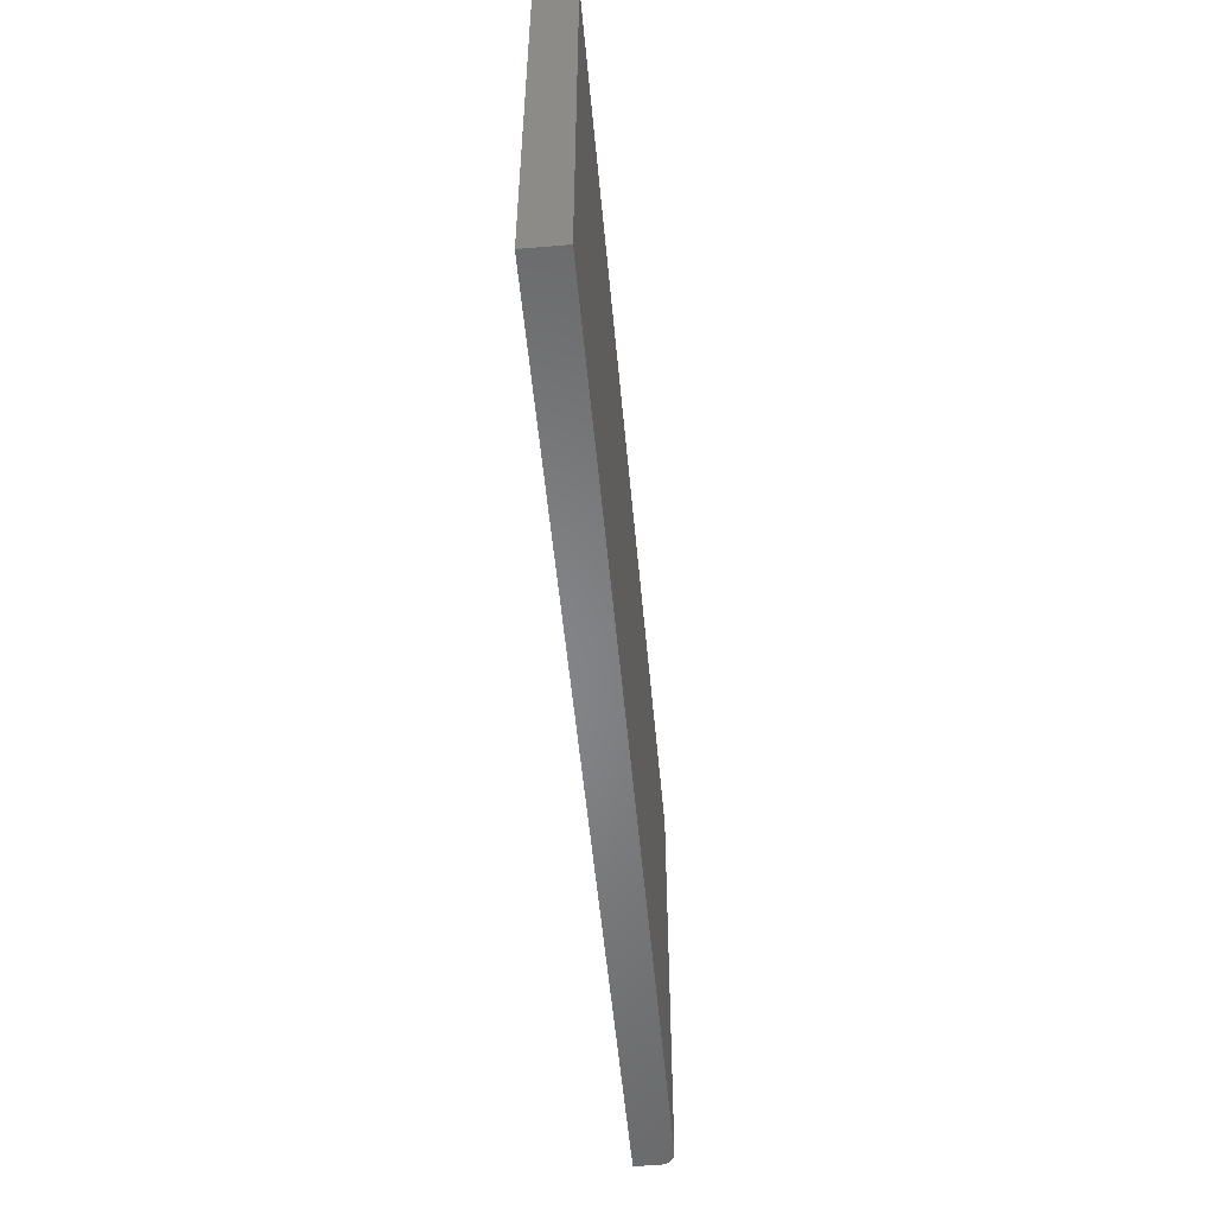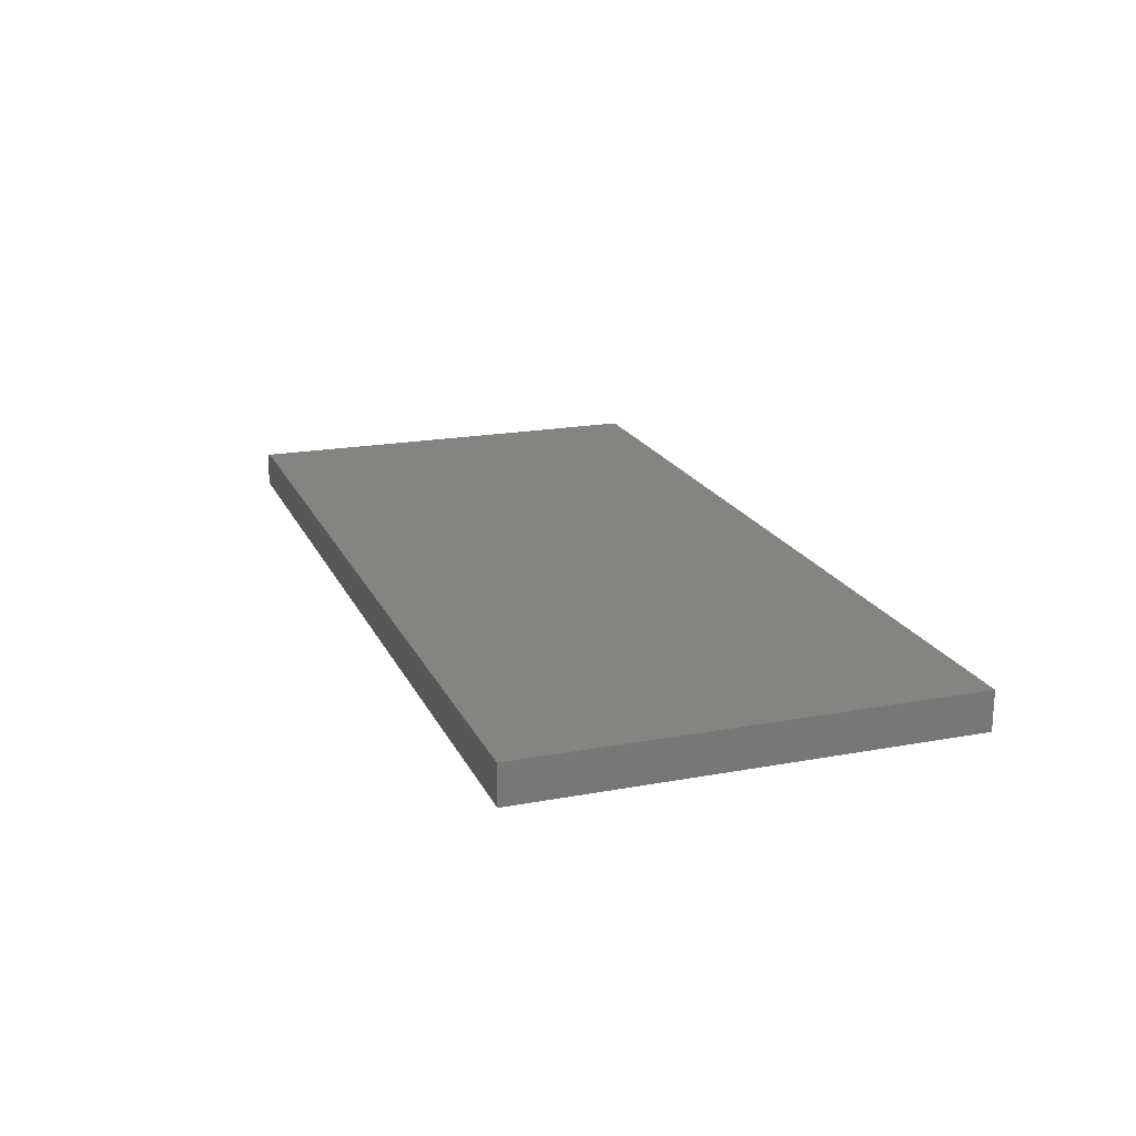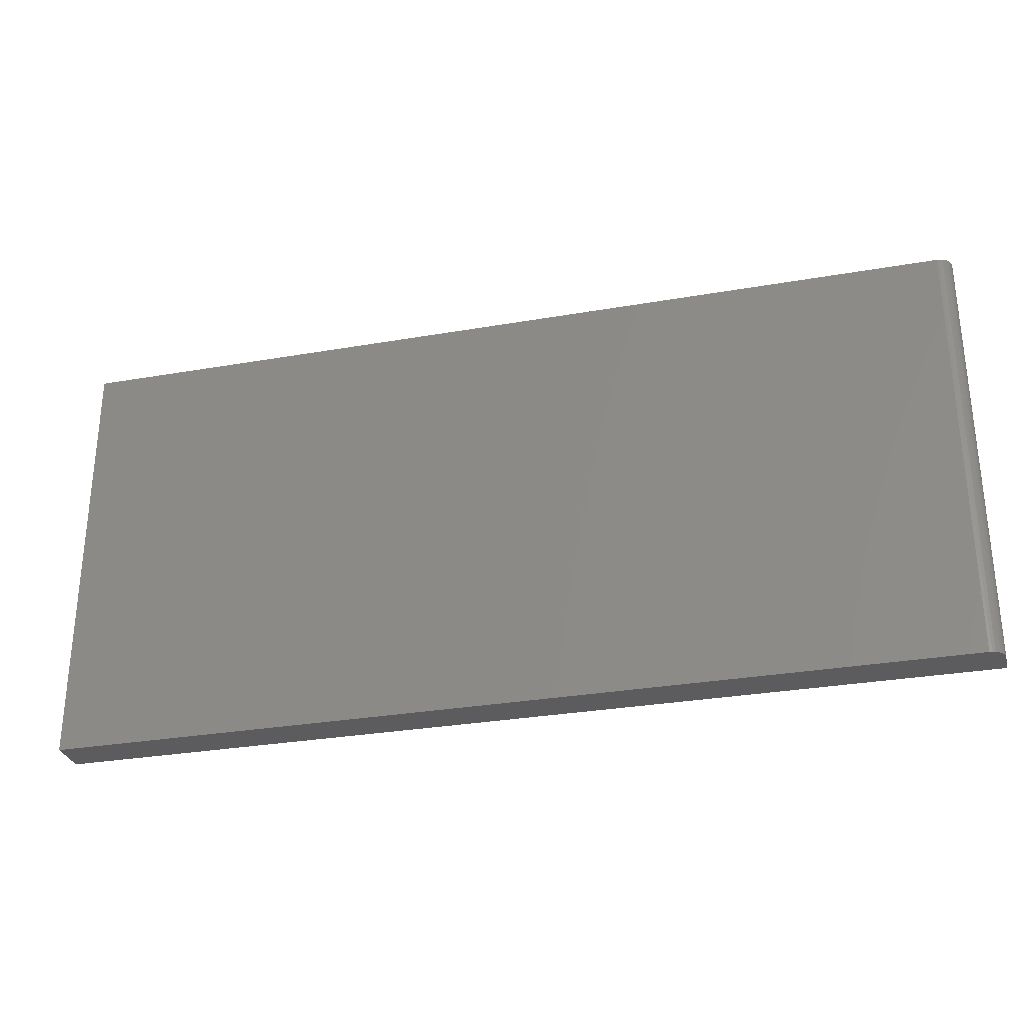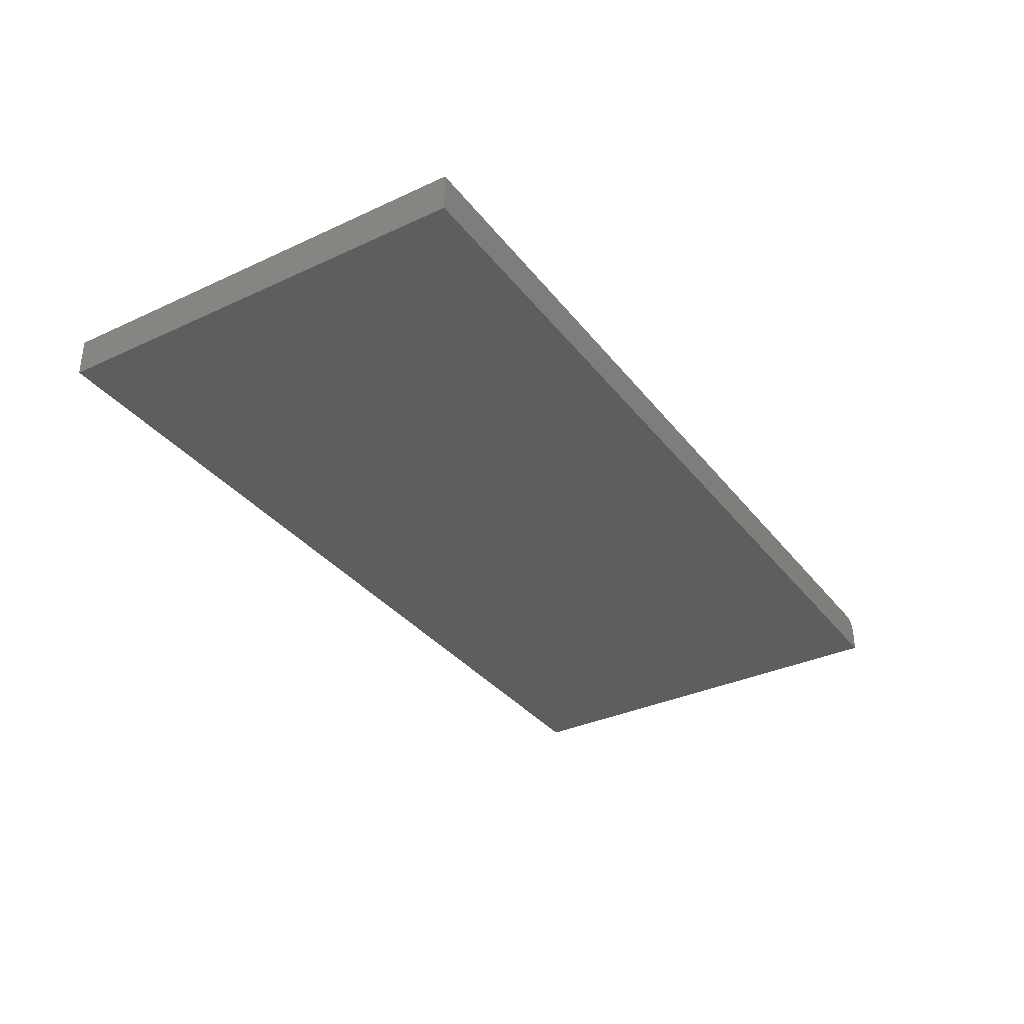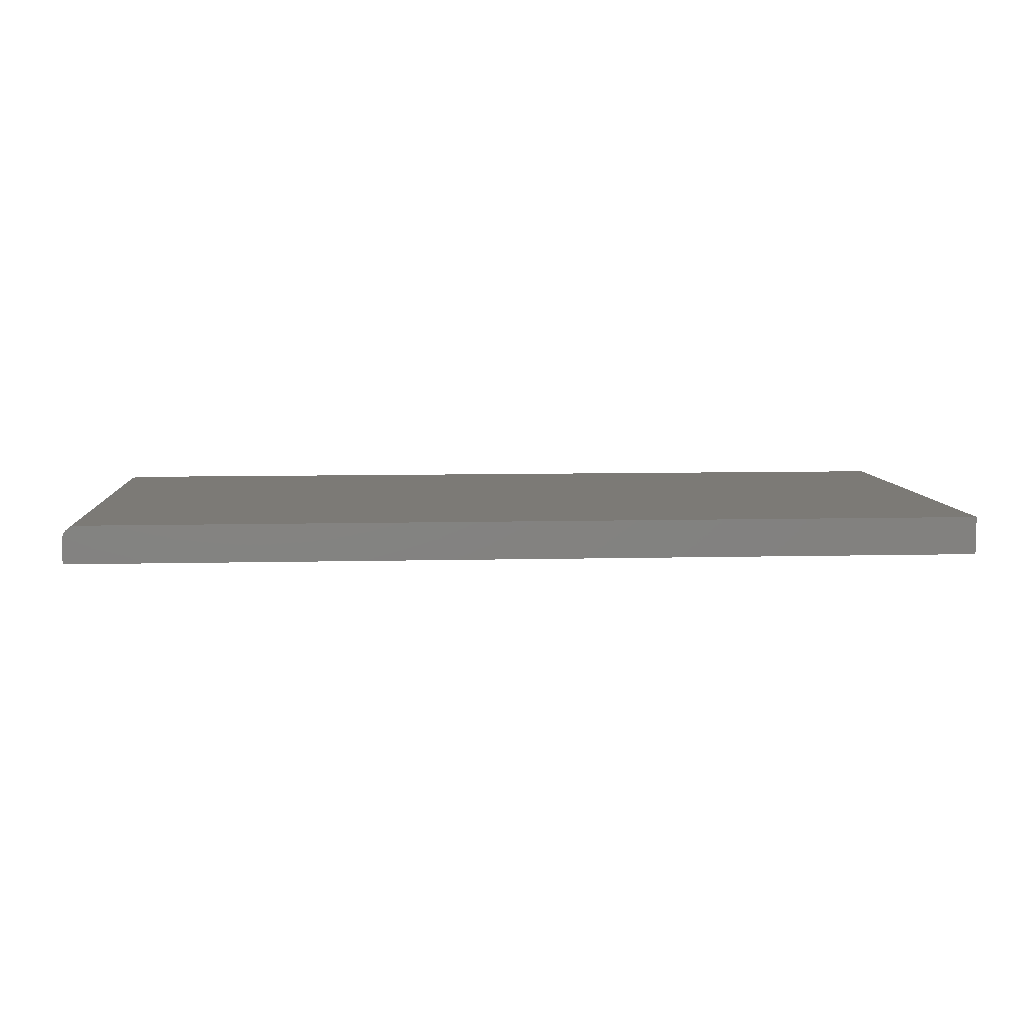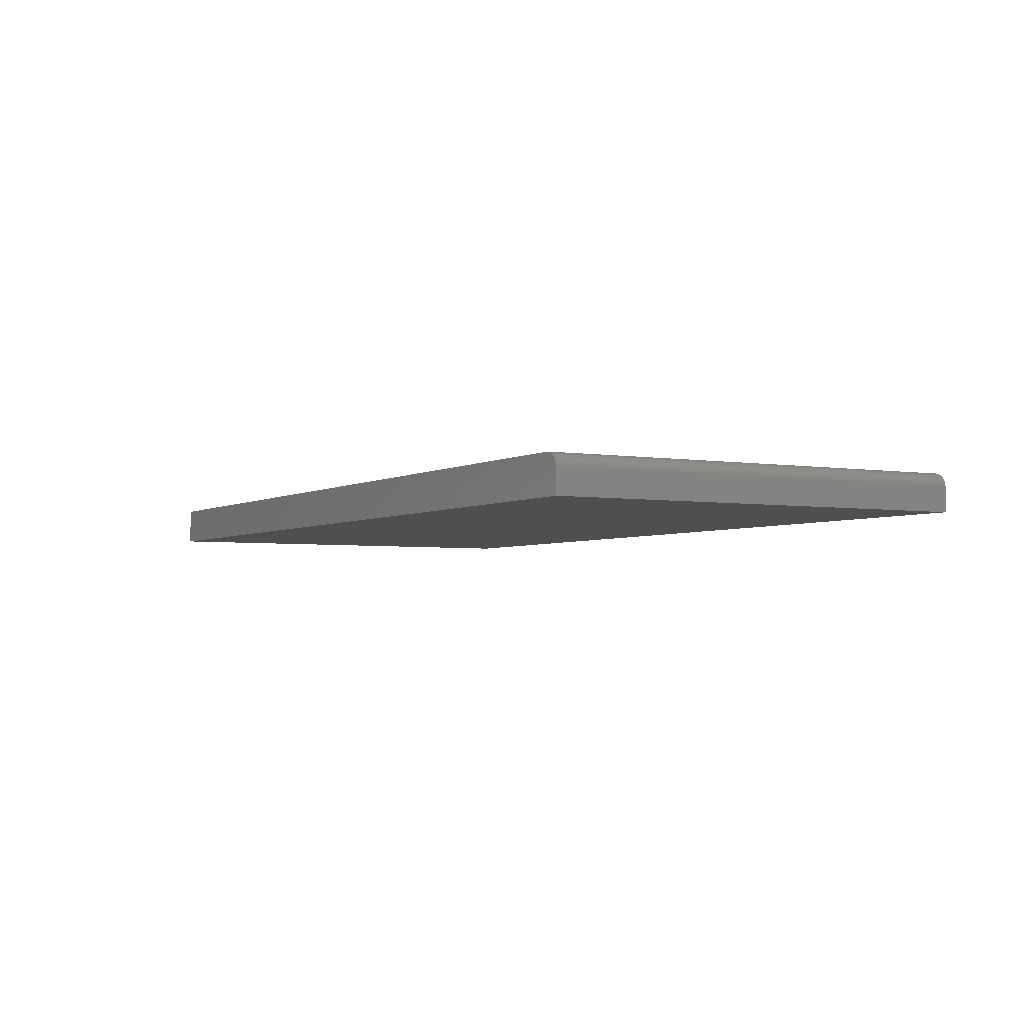
<metadata>
{"format":"stl","ext":"stl","renderer":"f3d","projection":"perspective","resolution":1024,"background":"white","views":[{"elev":-53.2,"azim":-84.8,"up":"+Y"},{"elev":19.3,"azim":-109.2,"up":"+Z"},{"elev":-29.7,"azim":14.4,"up":"+Y"},{"elev":-34.2,"azim":-57.9,"up":"+Z"},{"elev":7.5,"azim":175.9,"up":"+Z"},{"elev":-3.7,"azim":60.5,"up":"+Z"}]}
</metadata>
<code>
# stl→obj: 24 verts, 44 faces
v -0.75 -0.3594 0.0625
v 0.7266 -0.3594 0.0625
v -0.75 0.3512 0.0625
v 0.7266 0.3512 0.0625
v 0.7461 0.3512 0.05208
v 0.7355 0.3512 0.06072
v 0.7396 0.3512 0.05855
v 0.7431 0.3512 0.05564
v 0.7311 0.3512 0.06205
v 0.7482 0.3512 0.04803
v 0.7495 0.3512 0.04363
v 0.75 0.3512 0.03906
v 0.75 0.3512 0
v -0.75 0.3512 0
v 0.75 -0.3594 0.03906
v 0.75 -0.3594 0
v 0.7495 -0.3594 0.04363
v 0.7482 -0.3594 0.04803
v 0.7461 -0.3594 0.05208
v 0.7431 -0.3594 0.05564
v 0.7396 -0.3594 0.05855
v 0.7355 -0.3594 0.06072
v 0.7311 -0.3594 0.06205
v -0.75 -0.3594 0
f 1 2 3
f 3 2 4
f 5 6 7
f 5 7 8
f 9 6 5
f 9 5 10
f 9 10 11
f 9 11 12
f 9 12 13
f 9 13 4
f 4 13 3
f 3 13 14
f 15 16 12
f 12 16 13
f 15 17 18
f 16 15 18
f 16 18 19
f 16 19 20
f 16 20 21
f 16 21 22
f 16 22 23
f 16 23 2
f 16 2 1
f 16 1 24
f 15 12 17
f 17 12 11
f 17 11 18
f 18 11 10
f 18 10 19
f 19 10 5
f 19 5 20
f 20 5 8
f 20 8 21
f 21 8 7
f 21 7 22
f 22 7 6
f 22 6 23
f 23 6 9
f 23 9 2
f 2 9 4
f 24 14 16
f 16 14 13
f 3 14 1
f 1 14 24

</code>
